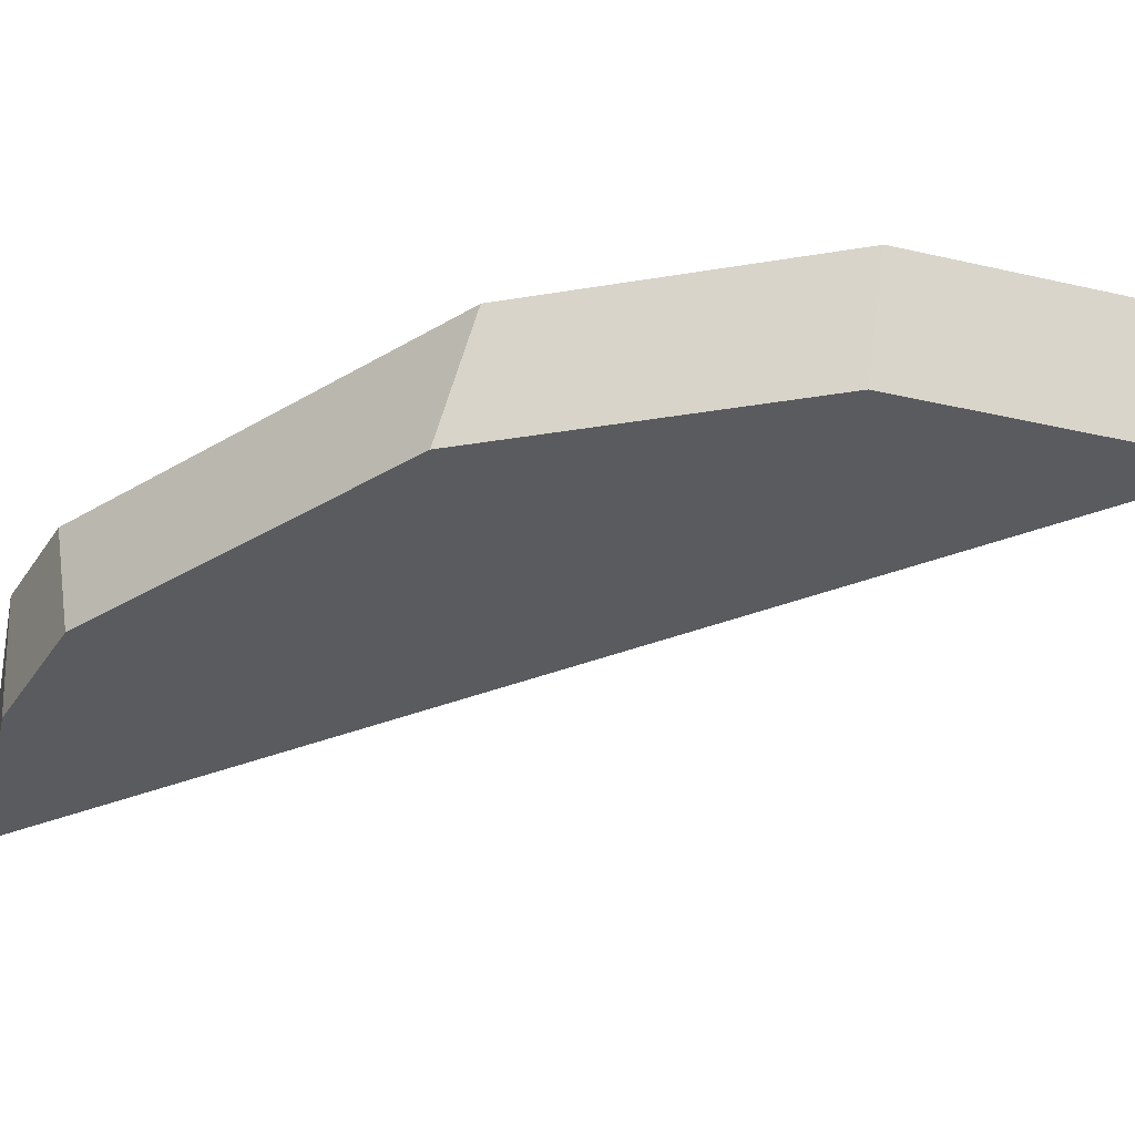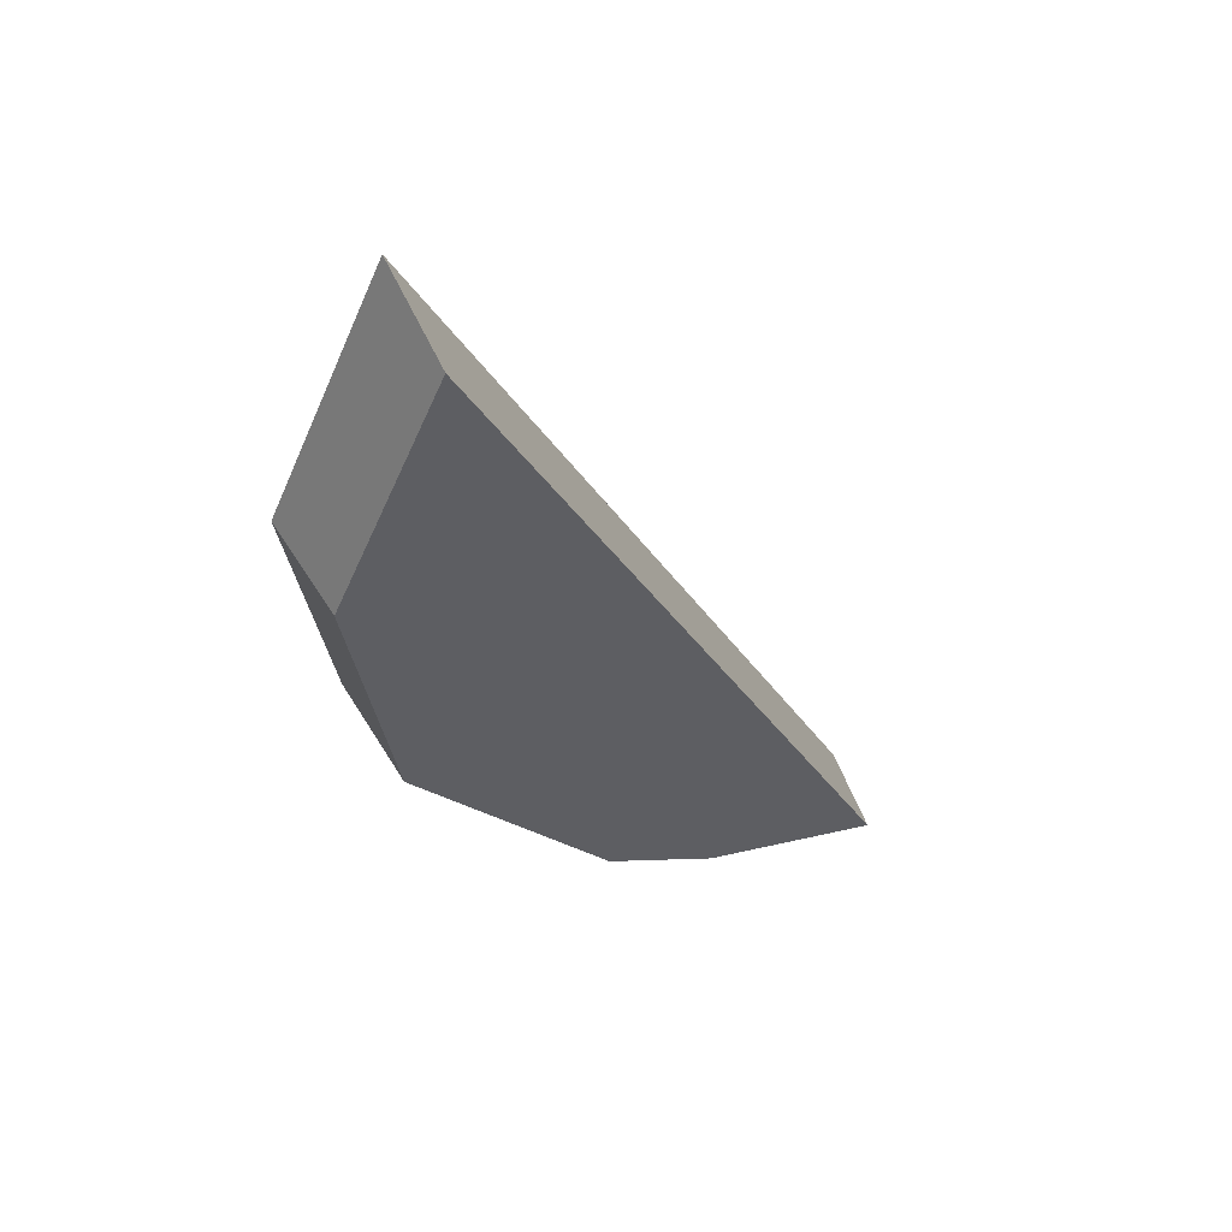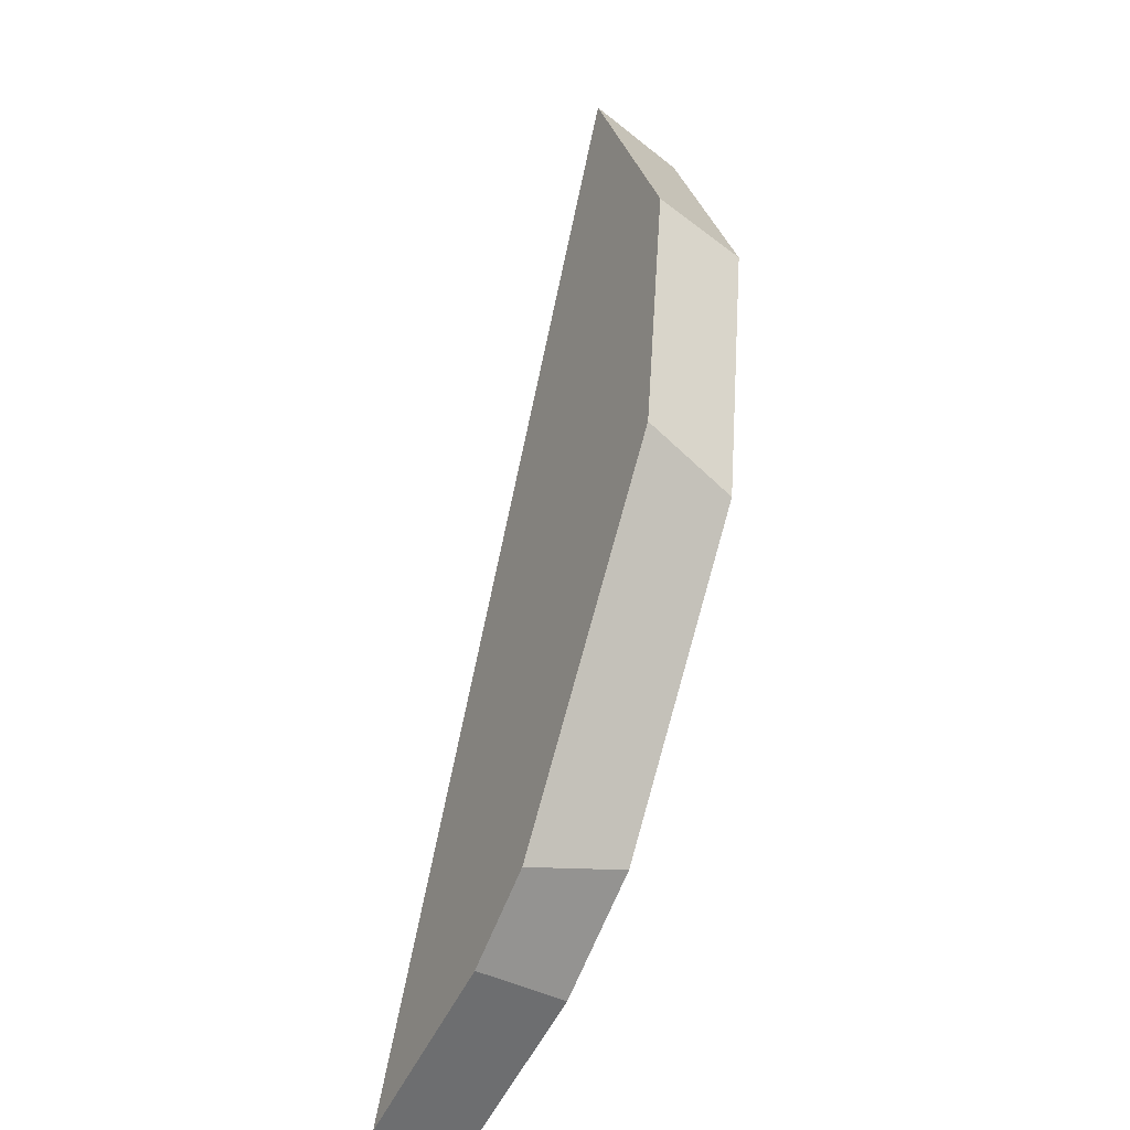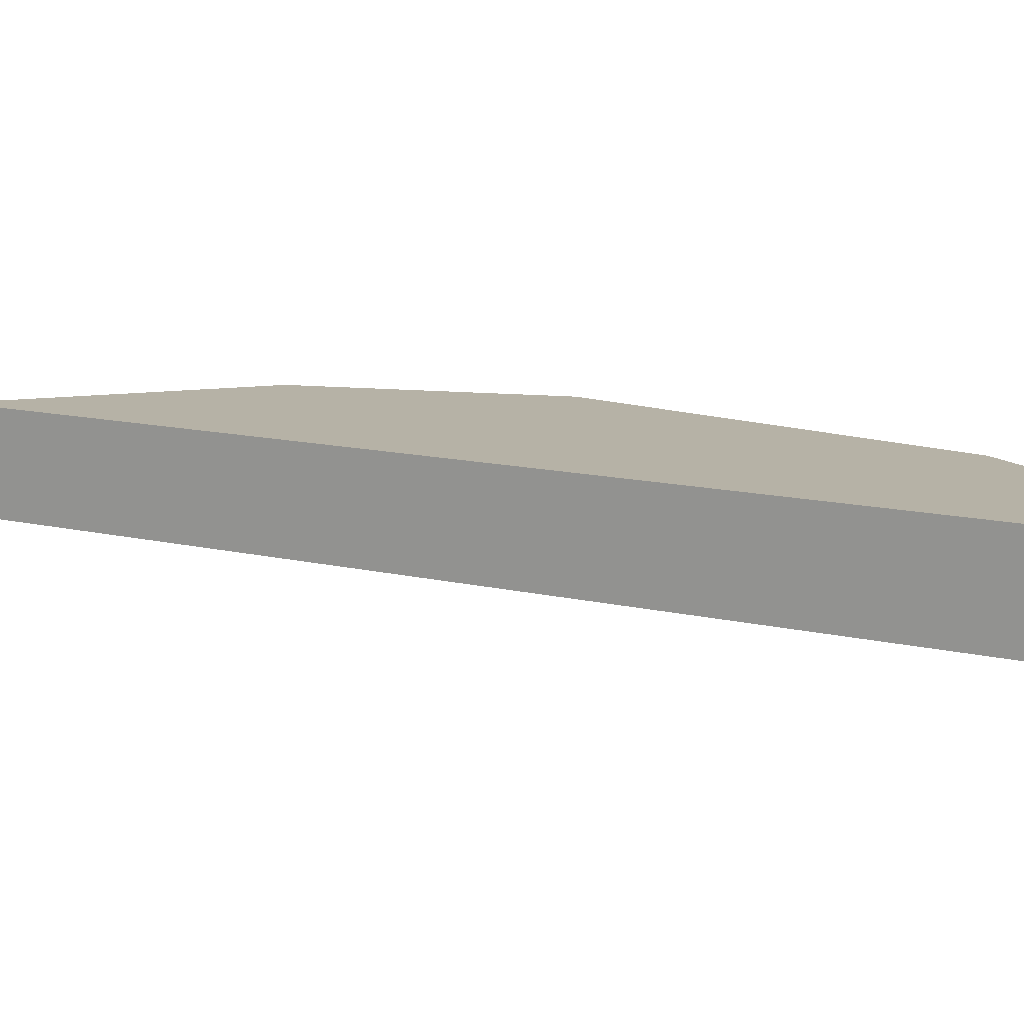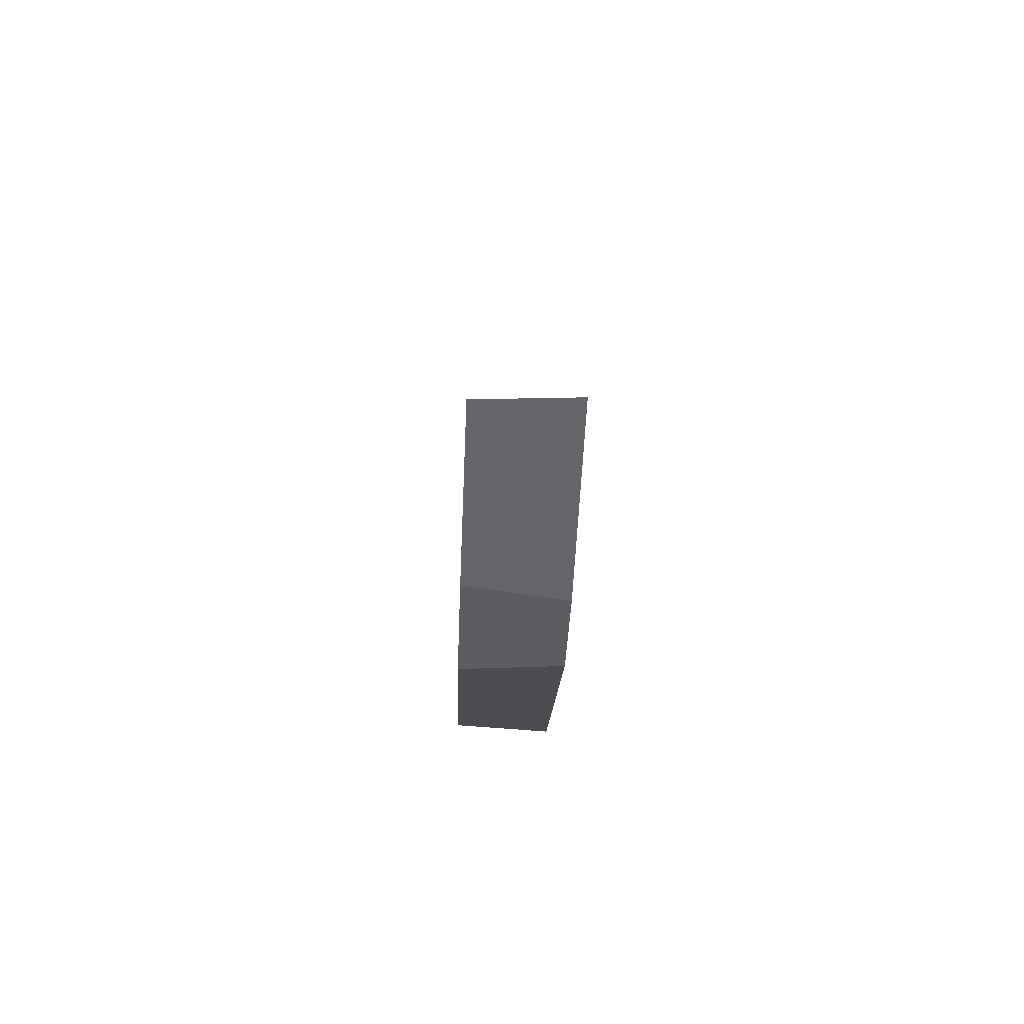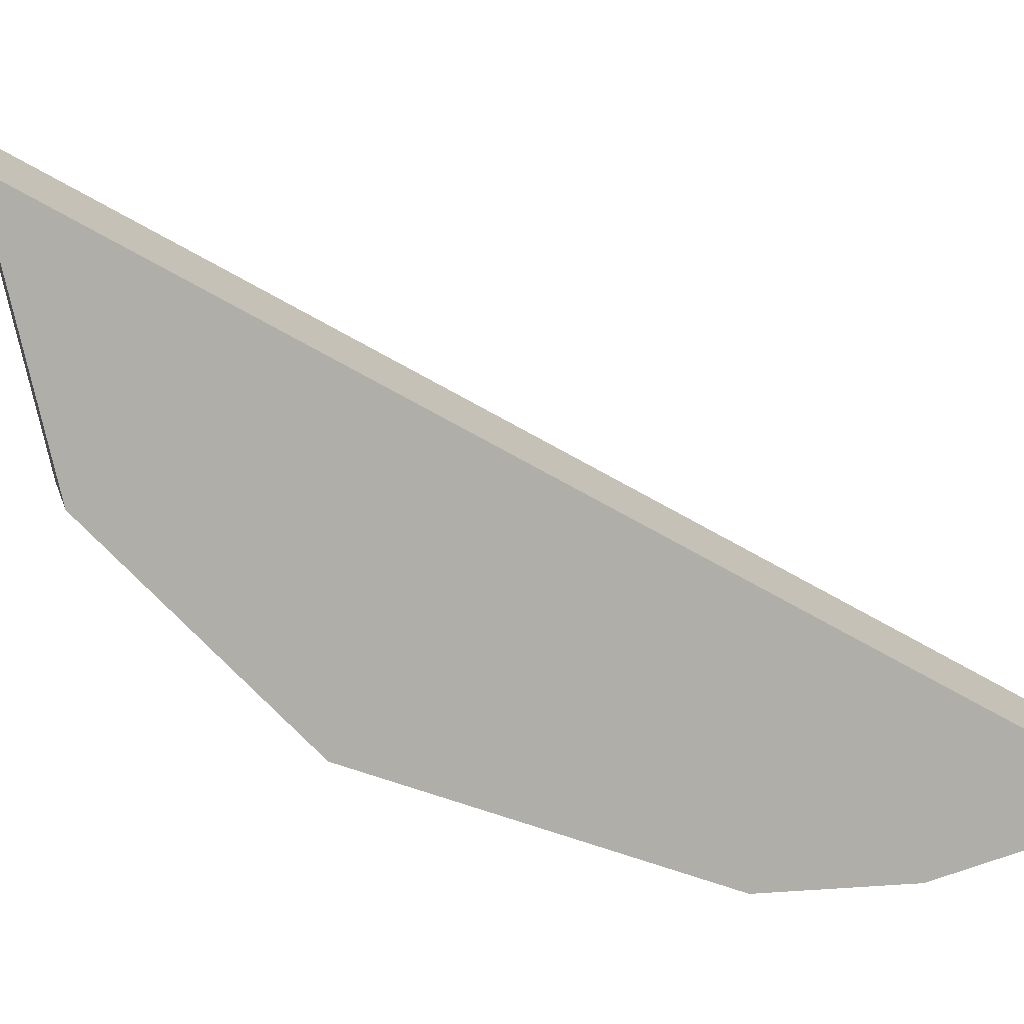
<metadata>
{"format":"obj","ext":"obj","renderer":"f3d","projection":"perspective","resolution":1024,"background":"white","views":[{"elev":-32.1,"azim":95.8,"up":"+Z"},{"elev":54.9,"azim":156.6,"up":"+Y"},{"elev":-39.2,"azim":61.7,"up":"+Y"},{"elev":12.2,"azim":-84.4,"up":"+Z"},{"elev":-69.7,"azim":-92.5,"up":"+Y"},{"elev":-77.5,"azim":-143.2,"up":"+Z"}]}
</metadata>
<code>
g ScreenEffect_Crack002_v_020
v 0.03656 -0.003528 -0.01013
v -0.007041 -0.06499 0.009873
v 0.04068 0.00332 0.009873
v -0.003922 -0.06148 -0.01013
v -0.007041 -0.06499 0.009873
v -0.02739 -0.07675 -0.01013
v -0.02518 -0.07679 0.009873
v -0.003922 -0.06148 -0.01013
v -0.02518 -0.07679 0.009873
v -0.06568 -0.08892 -0.01013
v -0.0673 -0.09018 0.009873
v -0.06488 -0.08867 -0.01013
v -0.02739 -0.07675 -0.01013
v 0.04068 0.00332 0.009873
v 0.04431 0.05324 -0.01013
v 0.03656 -0.003528 -0.01013
v 0.04791 0.05635 0.009873
v 0.04431 0.05324 -0.01013
v -0.003922 -0.06148 -0.01013
v 0.03656 -0.003528 -0.01013
v -0.06513 -0.08772 -0.01013
v 0.02199 0.1029 -0.01013
v -0.06488 -0.08867 -0.01013
v -0.02739 -0.07675 -0.01013
v -0.06568 -0.08892 -0.01013
v -0.02518 -0.07679 0.009873
v 0.04068 0.00332 0.009873
v -0.007041 -0.06499 0.009873
v 0.02399 0.1095 0.009873
v -0.0673 -0.09018 0.009873
v 0.04791 0.05635 0.009873
v 0.04791 0.05635 0.009873
v 0.02199 0.1029 -0.01013
v 0.04431 0.05324 -0.01013
v 0.02399 0.1095 0.009873
v -0.06513 -0.08772 -0.01013
v -0.0673 -0.09018 0.009873
v -0.06568 -0.08892 -0.01013
v 0.02399 0.1095 0.009873
v 0.02199 0.1029 -0.01013
g ScreenEffect_Crack002_v_020_0
f 3 2 1
f 4 1 2
f 7 6 5
f 8 5 6
f 11 10 9
f 10 12 9
f 9 12 13
f 16 15 14
f 17 14 15
f 20 19 18
f 19 21 18
f 18 21 22
f 23 21 19
f 24 23 19
f 23 25 21
f 28 27 26
f 27 29 26
f 26 29 30
f 31 29 27
f 34 33 32
f 35 32 33
f 38 37 36
f 37 39 36
f 39 40 36

</code>
